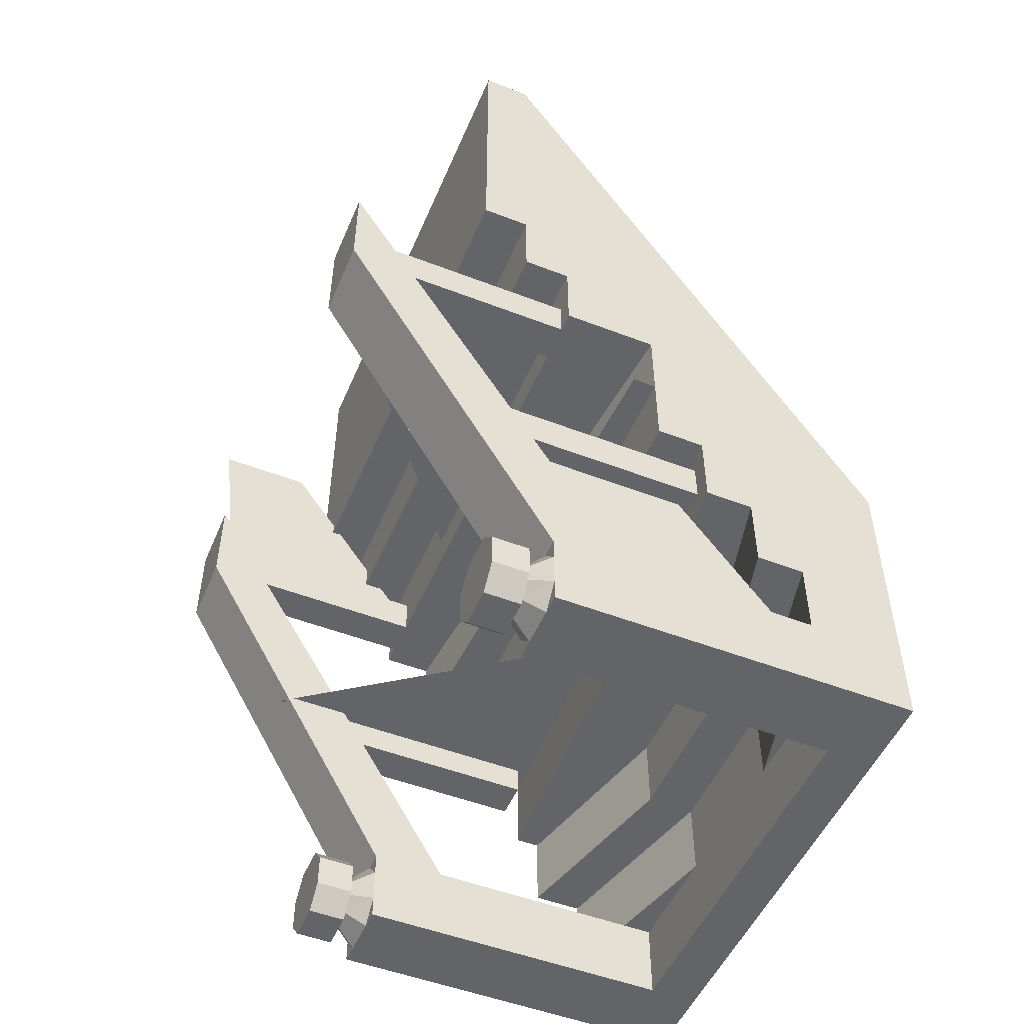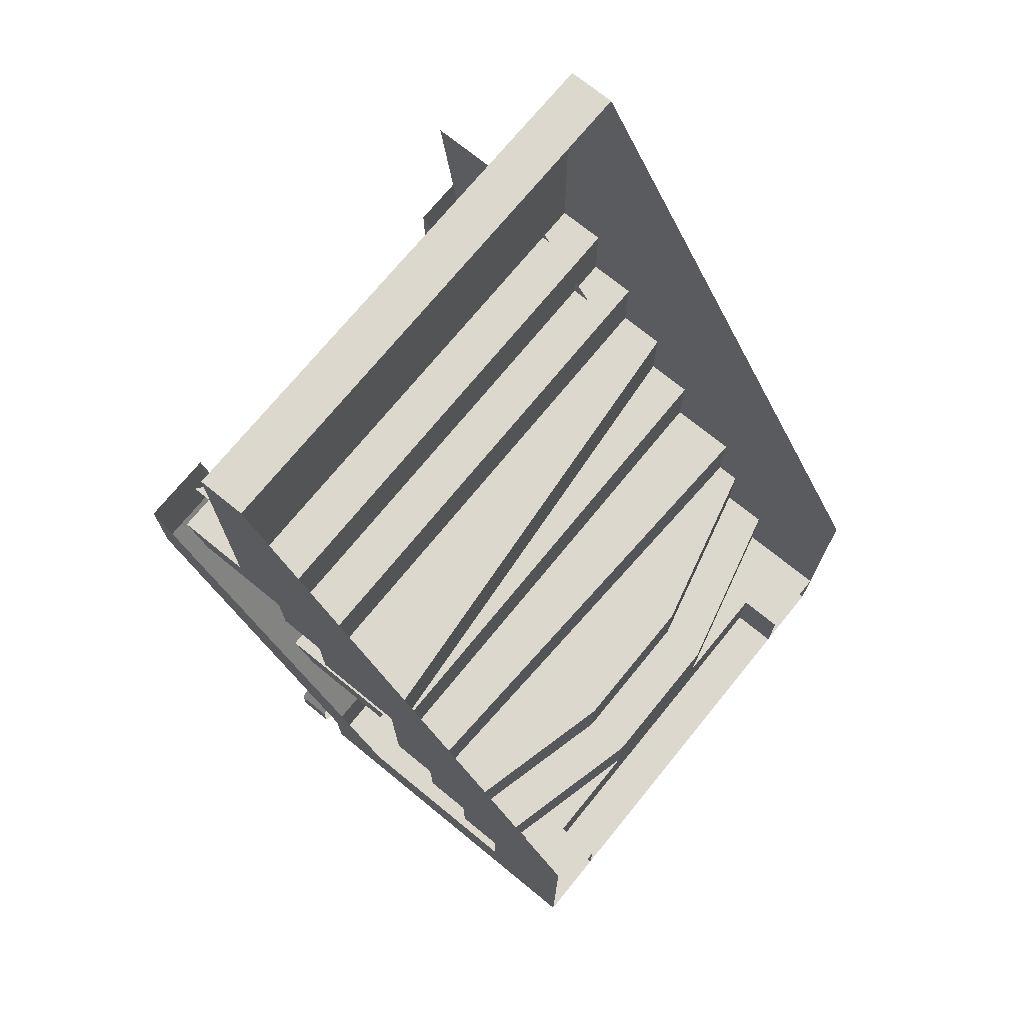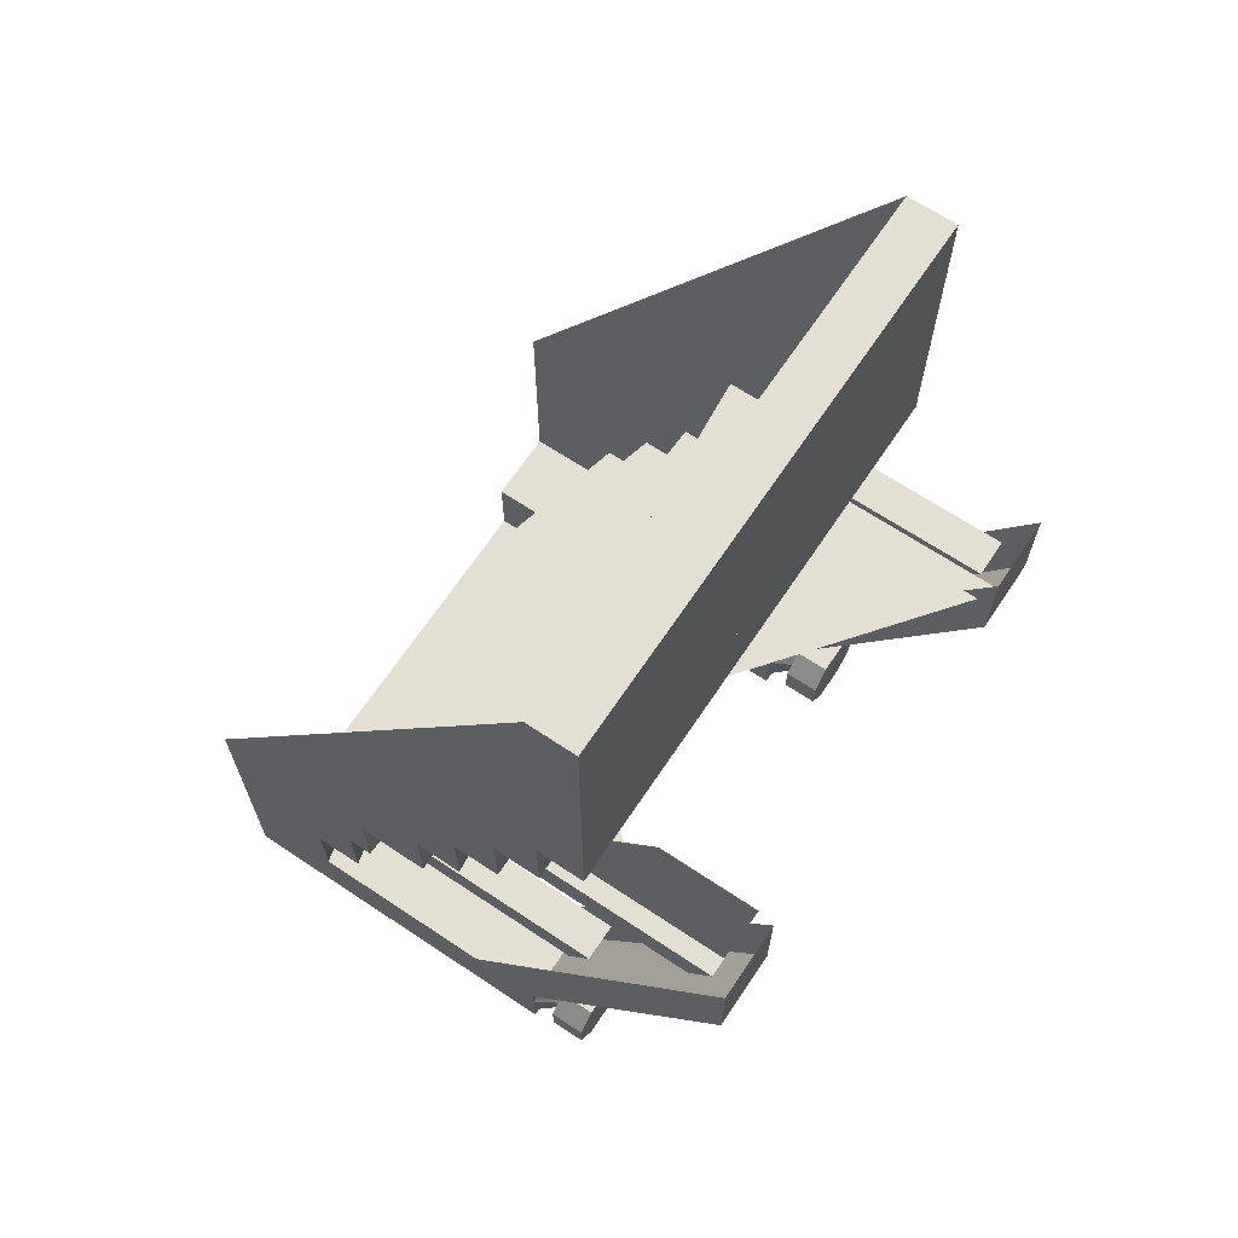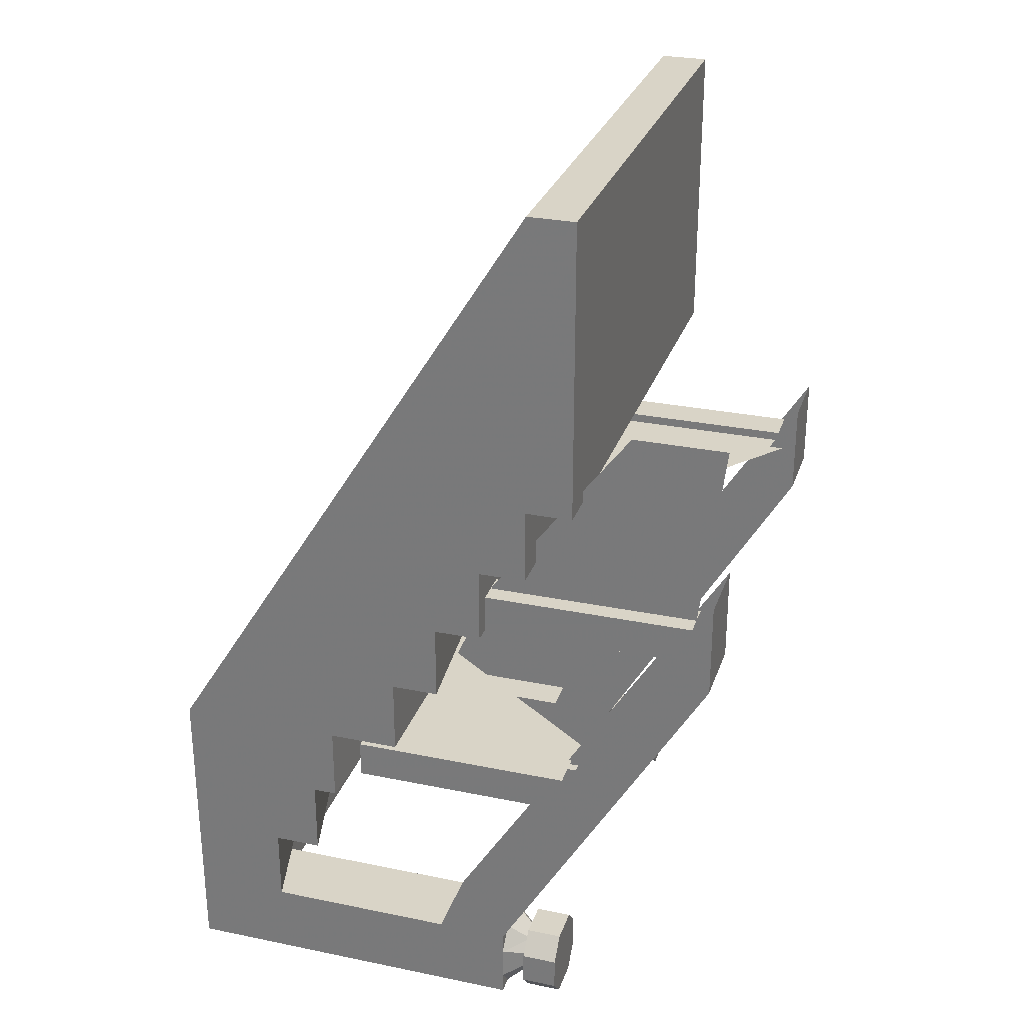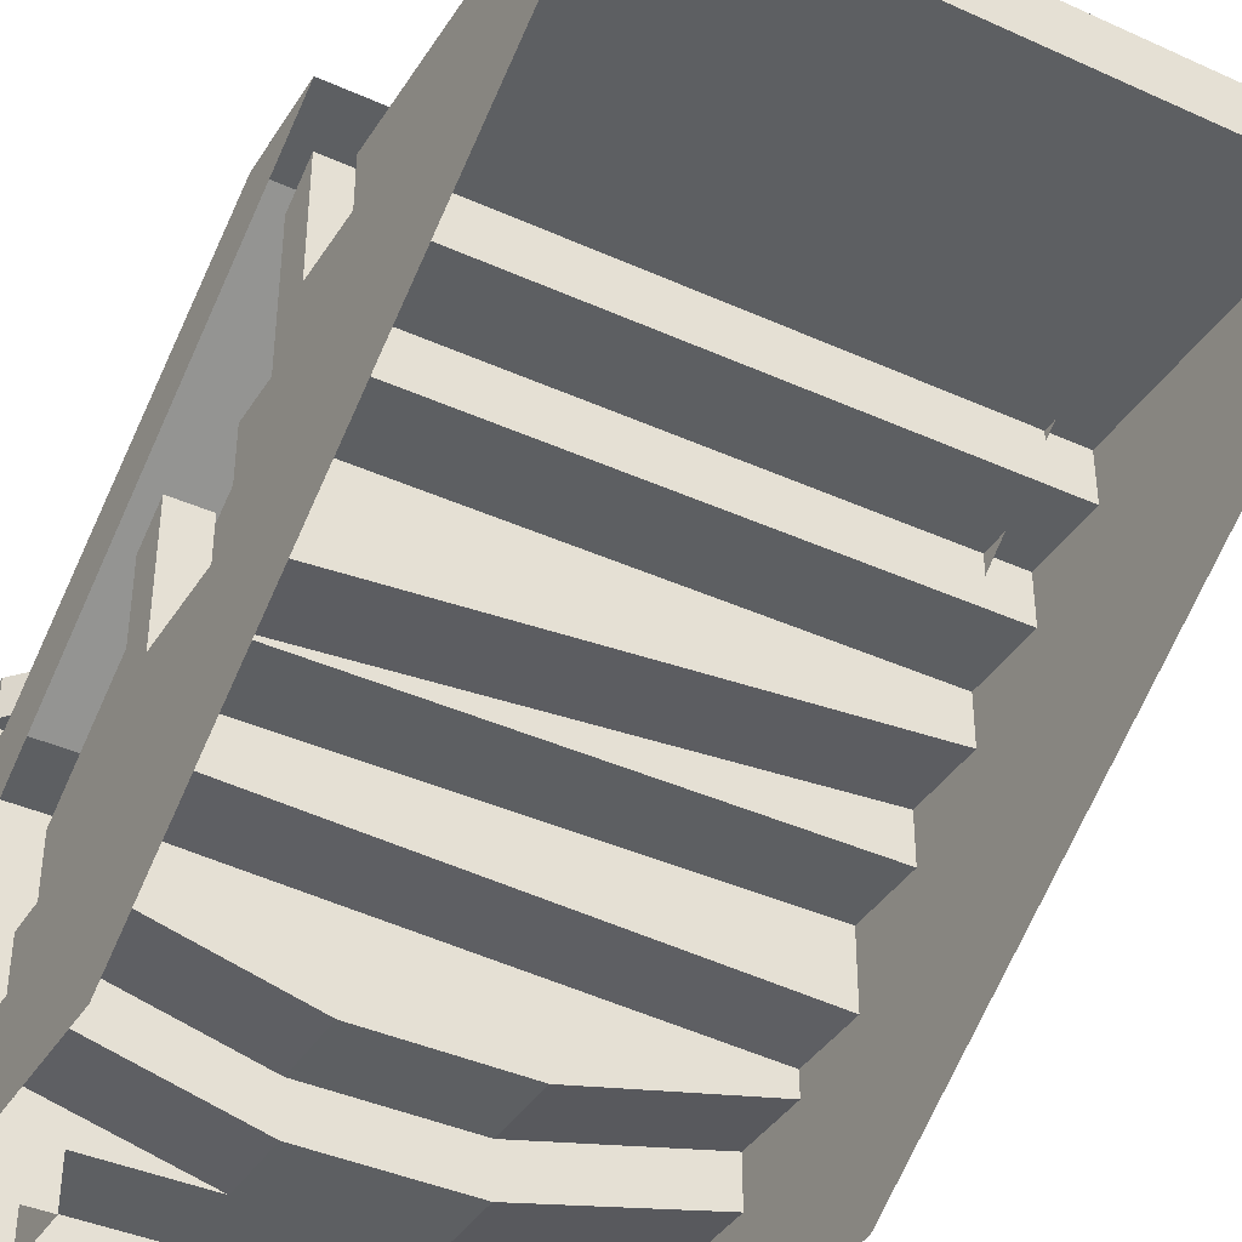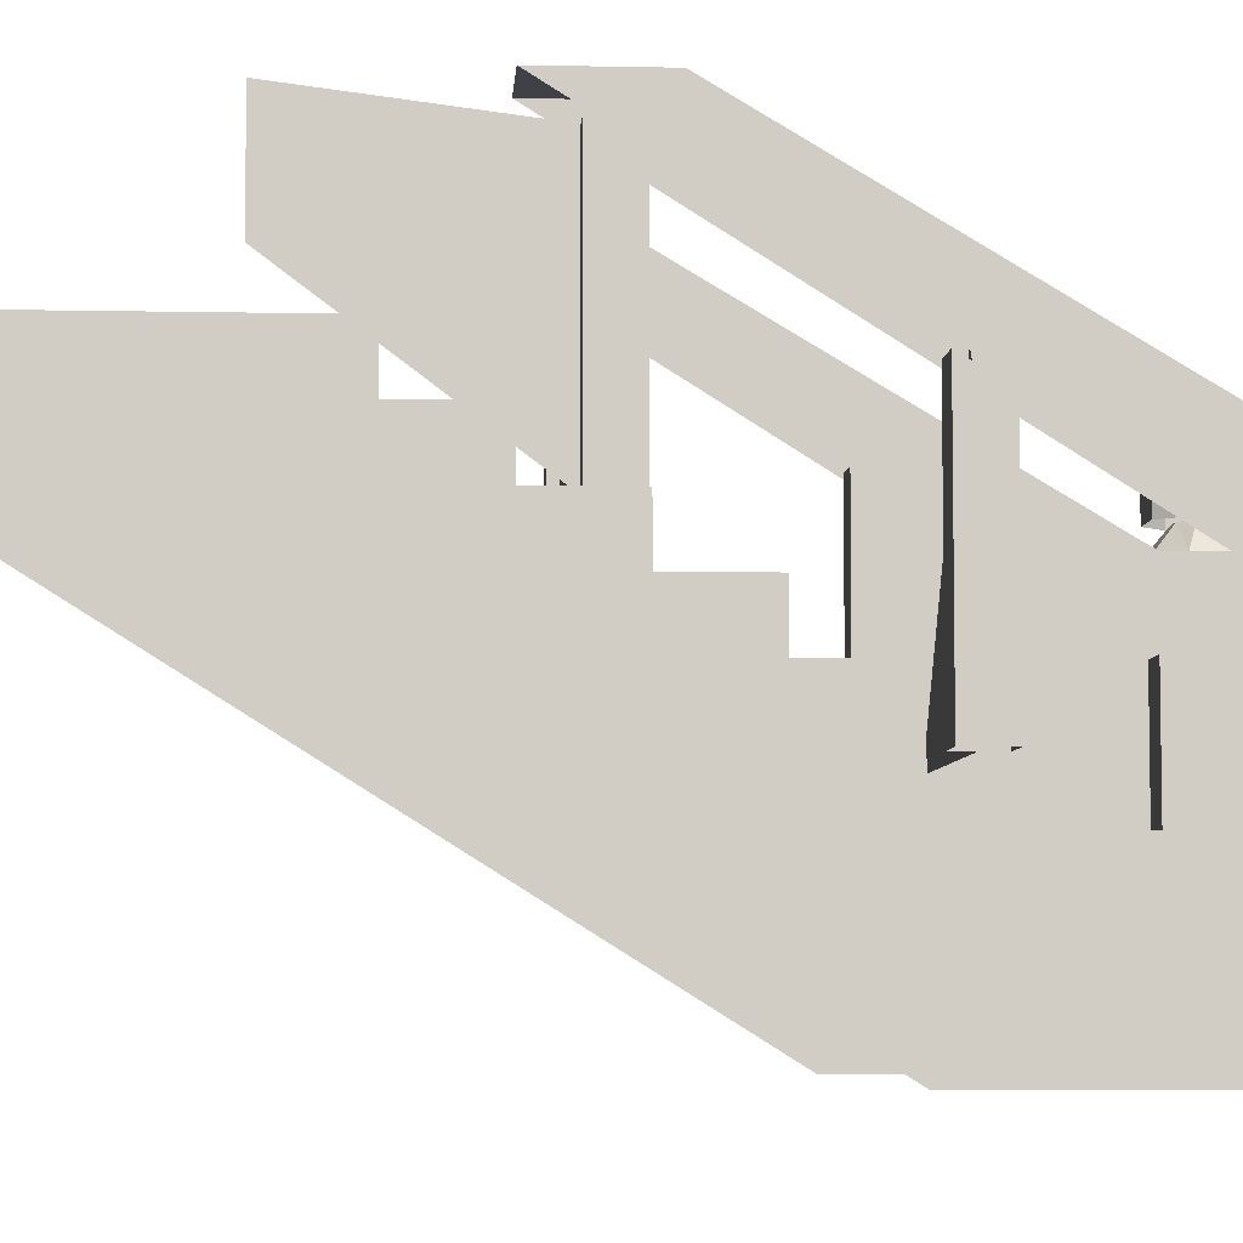
<metadata>
{"format":"obj","ext":"obj","renderer":"f3d","projection":"perspective","resolution":1024,"background":"white","views":[{"elev":-51.1,"azim":-112.8,"up":"+Z"},{"elev":72.4,"azim":-50.8,"up":"+Z"},{"elev":67.0,"azim":123.7,"up":"+Z"},{"elev":28.6,"azim":107.1,"up":"+Z"},{"elev":-39.7,"azim":-29.4,"up":"+Y"},{"elev":-6.0,"azim":86.3,"up":"+Y"}]}
</metadata>
<code>
v 0.625 0.9375 -1.25
v 0.875 0.9375 -1.25
v 0.875 0.1562 -1.25
v 0.625 0.1562 -1.25
v 0.625 0.9375 -1.5
v 0.625 1.172 -1.25
v 0.625 1.875 -0.0625
v 0.625 1.875 0.25
v 0.875 1.875 -0.0625
v 0.875 1.875 0.25
v 0.875 1.172 -1.25
v 0.875 0.9375 -1.5
v 0.875 0.1562 -1.5
v 0.875 0 -1.5
v 0.875 0 -1.25
v 0.625 0 -1.25
v 0.625 0.1562 -1.5
v 0.625 1.172 -1.5
v 0.625 0 -1.5
v 0.25 0.1562 -1.25
v -0.25 0.1562 -1.25
v -0.625 0.1562 -1.5
v -0.625 0 -1.5
v -0.875 0 -1.5
v -0.875 0.1562 -1.5
v -0.875 0 -1.25
v -0.875 0.1562 -1.25
v -0.625 0 -1.25
v -0.625 0.1562 -1.25
v -0.875 0.3125 -1.25
v -0.875 0.9375 -1.25
v -0.625 0.9375 -1.25
v -0.875 0.9375 -1.5
v -0.875 1.172 -1.25
v -0.875 1.875 -0.0625
v -0.875 1.875 0.25
v -0.625 1.875 -0.0625
v -0.625 1.875 0.25
v -0.625 1.172 -1.25
v -0.625 0.9375 -1.5
v 0.3047 1.102 0.09375
v -0.6875 1.875 0.09375
v -0.6875 1.102 0.09375
v -0.03125 0.625 -0.625
v 0.6562 1.562 -0.625
v 0.6562 0.625 -0.625
v 0.75 1.562 0.75
v 0.75 1.094 0.125
v 0.75 1.797 0.125
v 0.75 1.875 0.75
v -0.75 1.289 -0.6875
v -0.75 0.6641 -0.6875
v -0.75 0.1953 -1.312
v -0.75 0.8984 -1.312
v 0.875 0.4688 -0.75
v 0.875 0.5469 -0.75
v -0.875 0.625 -0.75
v -0.875 0.4688 -0.75
v 0.25 0.3125 -0.75
v 0.875 0.4688 -1
v 0.875 0 -0.75
v 0.875 0 -0.5
v 0.875 0.5469 -0.5
v -0.875 0.625 -0.5
v -0.875 0 -0.5
v -0.875 0 -0.75
v -0.875 0.3125 -1
v -0.875 0.4688 -1
v -0.25 0.3125 -1
v -0.25 0.3125 -0.75
v 0.25 0.3125 -1
v 0.875 0.3125 -1
v 0.875 0 -1
v 0.875 0.3125 -1.25
v 0.875 0.7812 -0.5
v -0.875 0.7812 -0.5
v -0.875 0.7812 -0.25
v -0.875 0.1562 -0.25
v 0.875 0.7812 -0.25
v 0.875 0.9375 -0.25
v -0.875 0.8594 -0.25
v 0.875 0.1562 -0.25
v 0.875 0.3125 0
v 0.875 0.9375 0
v -0.875 0.7812 0
v -0.875 0.3125 0
v -0.875 0.4688 0.25
v -0.875 1.094 0.25
v -0.875 0.625 0.5
v -0.875 1.25 0.5
v -0.875 0.7812 0.75
v -0.875 1.406 0.75
v -0.875 1.406 1
v -0.875 0.9375 1
v -0.875 1.406 1.25
v -0.875 1.094 1.25
v -0.875 1.406 1.5
v -0.875 1.25 1.5
v 0.875 1.406 1.5
v 0.875 1.25 1.5
v 0.875 1.406 1.25
v 0.875 1.094 1.25
v 0.875 1.406 1
v 0.875 0.9375 1
v 0.875 1.406 0.75
v 0.875 0.7812 0.75
v 0.875 1.406 0.5
v 0.875 1.25 0.5
v 0.875 0.625 0.5
v 0.875 1.25 0.25
v 0.875 1.094 0.25
v 0.875 0.4688 0.25
v 0.875 1.094 0
v -0.875 1.094 0
v -0.875 1.25 0.25
v -0.875 1.406 0.5
v -0.25 1.406 0.75
v 0.25 1.406 0.75
v -0.25 0.1562 -1
v 0.25 0.1562 -1
v -0.875 0 -1
v 0.6875 1.797 0.125
v 0.8125 1.797 0.125
v 0.8125 1.094 0.125
v 0.6875 1.094 0.125
v 0.6875 1.719 0
v 0.6875 1.094 0
v 0.8125 1.719 0
v 0.8125 1.094 0
v 0.6875 1.367 -0.5625
v 0.8125 1.367 -0.5625
v 0.8125 0.625 -0.5625
v 0.6875 0.625 -0.5625
v 0.6875 1.289 -0.6875
v 0.6875 0.625 -0.6875
v 0.8125 1.289 -0.6875
v 0.8125 0.625 -0.6875
v -0.8125 1.797 0.125
v -0.6875 1.797 0.125
v -0.6875 1.094 0.125
v -0.8125 1.094 0.125
v -0.8125 1.719 0
v -0.8125 1.094 0
v -0.6875 1.719 0
v -0.6875 1.094 0
v -0.8125 1.367 -0.5625
v -0.6875 1.367 -0.5625
v -0.6875 0.625 -0.5625
v -0.8125 0.625 -0.5625
v -0.8125 1.289 -0.6875
v -0.8125 0.625 -0.6875
v -0.6875 1.289 -0.6875
v -0.6875 0.625 -0.6875
v 0.875 1.172 -1.5
v -0.875 1.172 -1.5
v -0.625 1.172 -1.5
v 0.6875 1.367 -1.5
v 0.625 1.367 -1.43
v 0.625 1.25 -1.43
v 0.6875 1.25 -1.5
v 0.8125 1.367 -1.5
v 0.6875 1.367 -1.25
v 0.625 1.367 -1.32
v 0.625 1.25 -1.32
v 0.6875 1.25 -1.25
v 0.8125 1.367 -1.25
v 0.8125 1.25 -1.25
v 0.875 1.367 -1.32
v 0.875 1.25 -1.32
v 0.875 1.367 -1.43
v 0.875 1.25 -1.43
v 0.8125 1.25 -1.5
v 0.7188 1.25 -1.438
v 0.6797 1.25 -1.398
v 0.625 1.172 -1.43
v 0.6875 1.172 -1.5
v 0.7812 1.25 -1.438
v 0.8125 1.172 -1.5
v 0.8203 1.25 -1.398
v 0.875 1.172 -1.43
v 0.8203 1.25 -1.352
v 0.875 1.172 -1.32
v 0.7812 1.25 -1.312
v 0.8125 1.172 -1.25
v 0.7188 1.25 -1.312
v 0.6875 1.172 -1.25
v 0.6797 1.25 -1.352
v 0.625 1.172 -1.32
v -0.8125 1.367 -1.5
v -0.875 1.367 -1.43
v -0.875 1.25 -1.43
v -0.8125 1.25 -1.5
v -0.6875 1.367 -1.5
v -0.8125 1.367 -1.25
v -0.875 1.367 -1.32
v -0.875 1.25 -1.32
v -0.8125 1.25 -1.25
v -0.6875 1.367 -1.25
v -0.6875 1.25 -1.25
v -0.625 1.367 -1.32
v -0.625 1.25 -1.32
v -0.625 1.367 -1.43
v -0.625 1.25 -1.43
v -0.6875 1.25 -1.5
v -0.7812 1.25 -1.438
v -0.8203 1.25 -1.398
v -0.875 1.172 -1.43
v -0.8125 1.172 -1.5
v -0.7188 1.25 -1.438
v -0.6875 1.172 -1.5
v -0.6797 1.25 -1.398
v -0.625 1.172 -1.43
v -0.6797 1.25 -1.352
v -0.625 1.172 -1.32
v -0.7188 1.25 -1.312
v -0.6875 1.172 -1.25
v -0.7812 1.25 -1.312
v -0.8125 1.172 -1.25
v -0.8203 1.25 -1.352
v -0.875 1.172 -1.32
f 1 2 3
f 1 3 4
f 1 4 5
f 1 5 6
f 1 6 7
f 1 7 8
f 8 7 9
f 8 9 10
f 10 9 2
f 2 9 11
f 2 11 12
f 2 12 13
f 2 13 3
f 3 13 14
f 3 14 15
f 3 15 4
f 4 15 16
f 4 16 17
f 4 17 5
f 5 17 12
f 5 12 18
f 5 18 6
f 5 6 18
f 12 17 13
f 13 17 19
f 13 19 14
f 17 16 19
f 17 19 16
f 17 16 4
f 17 4 20
f 17 20 21
f 17 21 22
f 17 22 19
f 19 22 23
f 23 22 24
f 24 22 25
f 24 25 26
f 26 25 27
f 26 27 28
f 26 28 29
f 26 29 30
f 31 32 29
f 31 29 27
f 31 27 33
f 31 33 34
f 31 34 35
f 31 35 36
f 36 35 37
f 36 37 38
f 38 37 32
f 32 37 39
f 32 39 40
f 32 40 22
f 32 22 29
f 29 22 23
f 29 23 28
f 29 28 27
f 40 33 25
f 40 25 22
f 33 27 25
f 41 42 43
f 41 43 42
f 44 45 46
f 44 46 45
f 47 48 49
f 47 49 50
f 47 50 48
f 48 50 49
f 51 52 53
f 51 53 54
f 51 54 52
f 52 54 53
f 55 56 57
f 55 57 58
f 55 58 59
f 55 59 60
f 55 60 61
f 55 61 62
f 55 62 56
f 56 62 63
f 56 63 64
f 56 64 57
f 57 64 58
f 58 64 65
f 58 65 66
f 58 66 67
f 58 67 68
f 58 68 69
f 58 69 70
f 58 70 59
f 59 70 71
f 59 71 60
f 60 71 72
f 60 72 61
f 61 72 73
f 73 72 74
f 73 74 3
f 73 3 15
f 63 75 76
f 63 76 64
f 64 76 77
f 64 77 78
f 64 78 65
f 79 80 81
f 79 81 77
f 79 77 75
f 79 75 82
f 79 82 83
f 79 83 80
f 80 83 84
f 80 84 85
f 80 85 77
f 77 85 77
f 77 85 86
f 77 86 78
f 86 77 85
f 86 85 87
f 87 85 88
f 87 88 89
f 89 88 90
f 89 90 91
f 91 90 92
f 91 92 93
f 91 93 94
f 94 93 95
f 94 95 96
f 96 95 97
f 96 97 98
f 98 97 99
f 98 99 100
f 100 99 101
f 100 101 102
f 102 101 103
f 102 103 104
f 104 103 105
f 104 105 106
f 106 105 107
f 106 107 108
f 106 108 109
f 109 108 110
f 109 110 111
f 109 111 112
f 112 111 113
f 112 113 84
f 112 84 83
f 84 113 114
f 84 114 85
f 85 114 88
f 88 114 113
f 88 113 111
f 88 111 115
f 88 115 90
f 90 115 110
f 90 110 108
f 90 108 116
f 90 116 92
f 92 116 117
f 117 116 107
f 117 107 118
f 118 107 105
f 111 110 115
f 108 107 116
f 75 77 76
f 21 29 22
f 22 29 23
f 23 29 28
f 69 119 120
f 69 120 71
f 69 71 70
f 68 67 69
f 69 67 119
f 119 67 21
f 119 21 20
f 119 20 120
f 120 20 74
f 120 74 72
f 120 72 71
f 62 82 63
f 63 82 75
f 74 4 16
f 74 16 15
f 67 66 121
f 67 121 27
f 67 27 30
f 67 30 21
f 21 30 27
f 27 121 26
f 86 85 85
f 20 3 74
f 122 123 124
f 122 124 125
f 122 125 126
f 126 125 127
f 126 127 128
f 128 127 129
f 128 129 123
f 123 129 124
f 130 131 132
f 130 132 133
f 130 133 134
f 134 133 135
f 134 135 136
f 136 135 137
f 136 137 131
f 131 137 132
f 138 139 140
f 138 140 141
f 138 141 142
f 142 141 143
f 142 143 144
f 144 143 145
f 144 145 139
f 139 145 140
f 146 147 148
f 146 148 149
f 146 149 150
f 150 149 151
f 150 151 152
f 152 151 153
f 152 153 147
f 147 153 148
f 12 154 18
f 18 154 6
f 6 154 11
f 6 11 7
f 7 11 9
f 11 154 12
f 33 34 155
f 33 155 34
f 34 155 156
f 34 156 39
f 34 39 35
f 35 39 37
f 40 156 155
f 40 155 33
f 39 156 40
f 157 158 159
f 157 159 160
f 157 160 161
f 157 161 162
f 157 162 158
f 158 162 163
f 158 163 164
f 158 164 159
f 163 162 165
f 163 165 164
f 162 166 167
f 162 167 165
f 166 168 169
f 166 169 167
f 168 170 171
f 168 171 169
f 170 161 172
f 170 172 171
f 161 160 172
f 173 174 175
f 173 175 176
f 173 176 177
f 177 176 178
f 177 178 179
f 179 178 180
f 179 180 181
f 181 180 182
f 181 182 183
f 183 182 184
f 183 184 185
f 185 184 186
f 185 186 187
f 187 186 188
f 187 188 174
f 174 188 175
f 189 190 191
f 189 191 192
f 189 192 193
f 189 193 194
f 189 194 190
f 190 194 195
f 190 195 196
f 190 196 191
f 195 194 197
f 195 197 196
f 194 198 199
f 194 199 197
f 198 200 201
f 198 201 199
f 200 202 203
f 200 203 201
f 202 193 204
f 202 204 203
f 193 192 204
f 205 206 207
f 205 207 208
f 205 208 209
f 209 208 210
f 209 210 211
f 211 210 212
f 211 212 213
f 213 212 214
f 213 214 215
f 215 214 216
f 215 216 217
f 217 216 218
f 217 218 219
f 219 218 220
f 219 220 206
f 206 220 207
f 194 193 202
f 194 202 200
f 194 200 198
f 162 161 170
f 162 170 168
f 162 168 166
f 97 95 101
f 97 101 99
f 95 93 103
f 95 103 101
f 93 92 105
f 93 105 103

</code>
